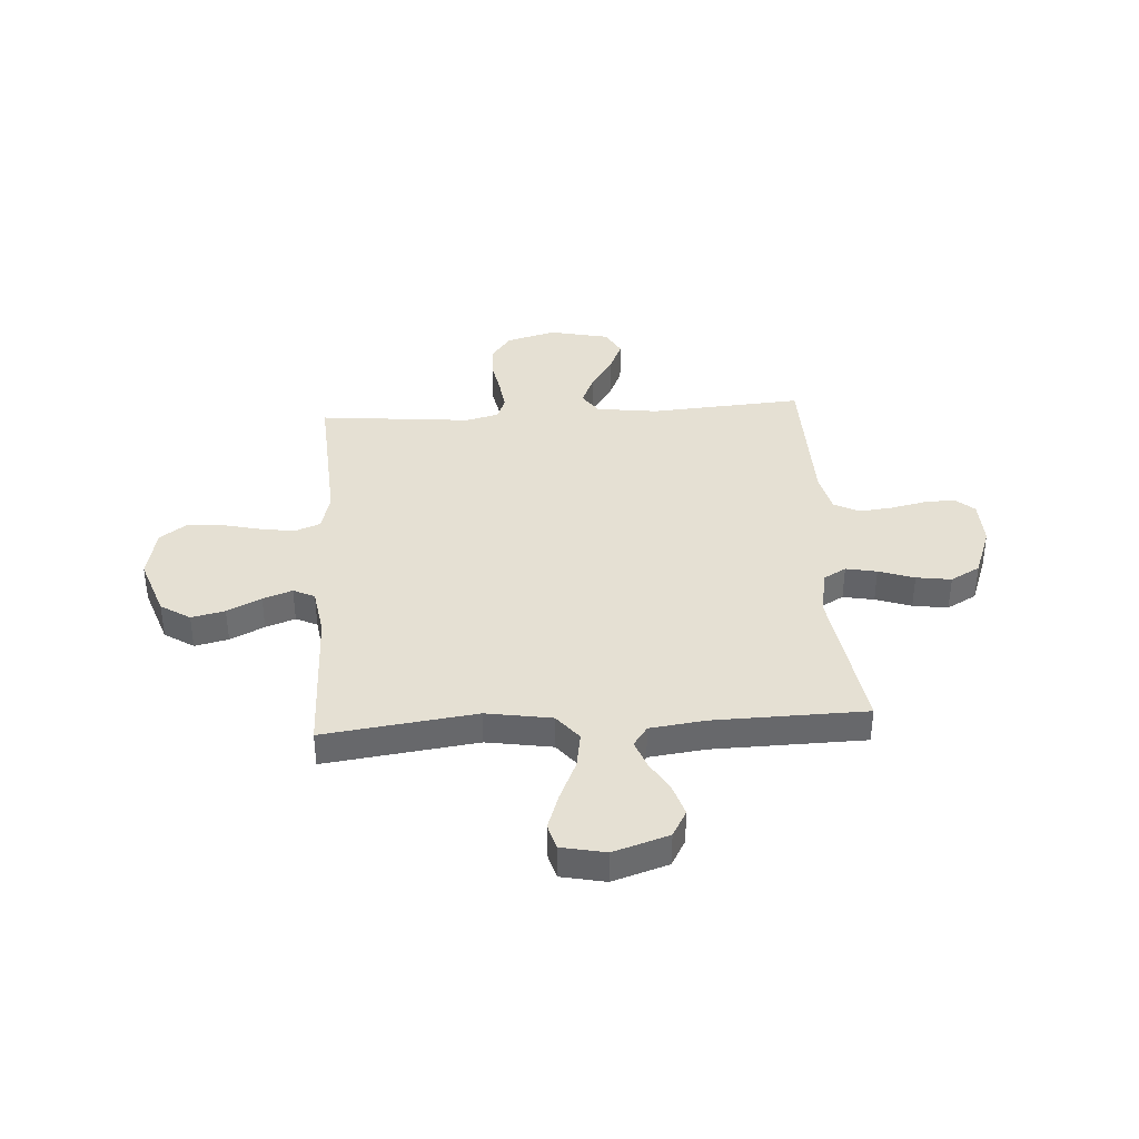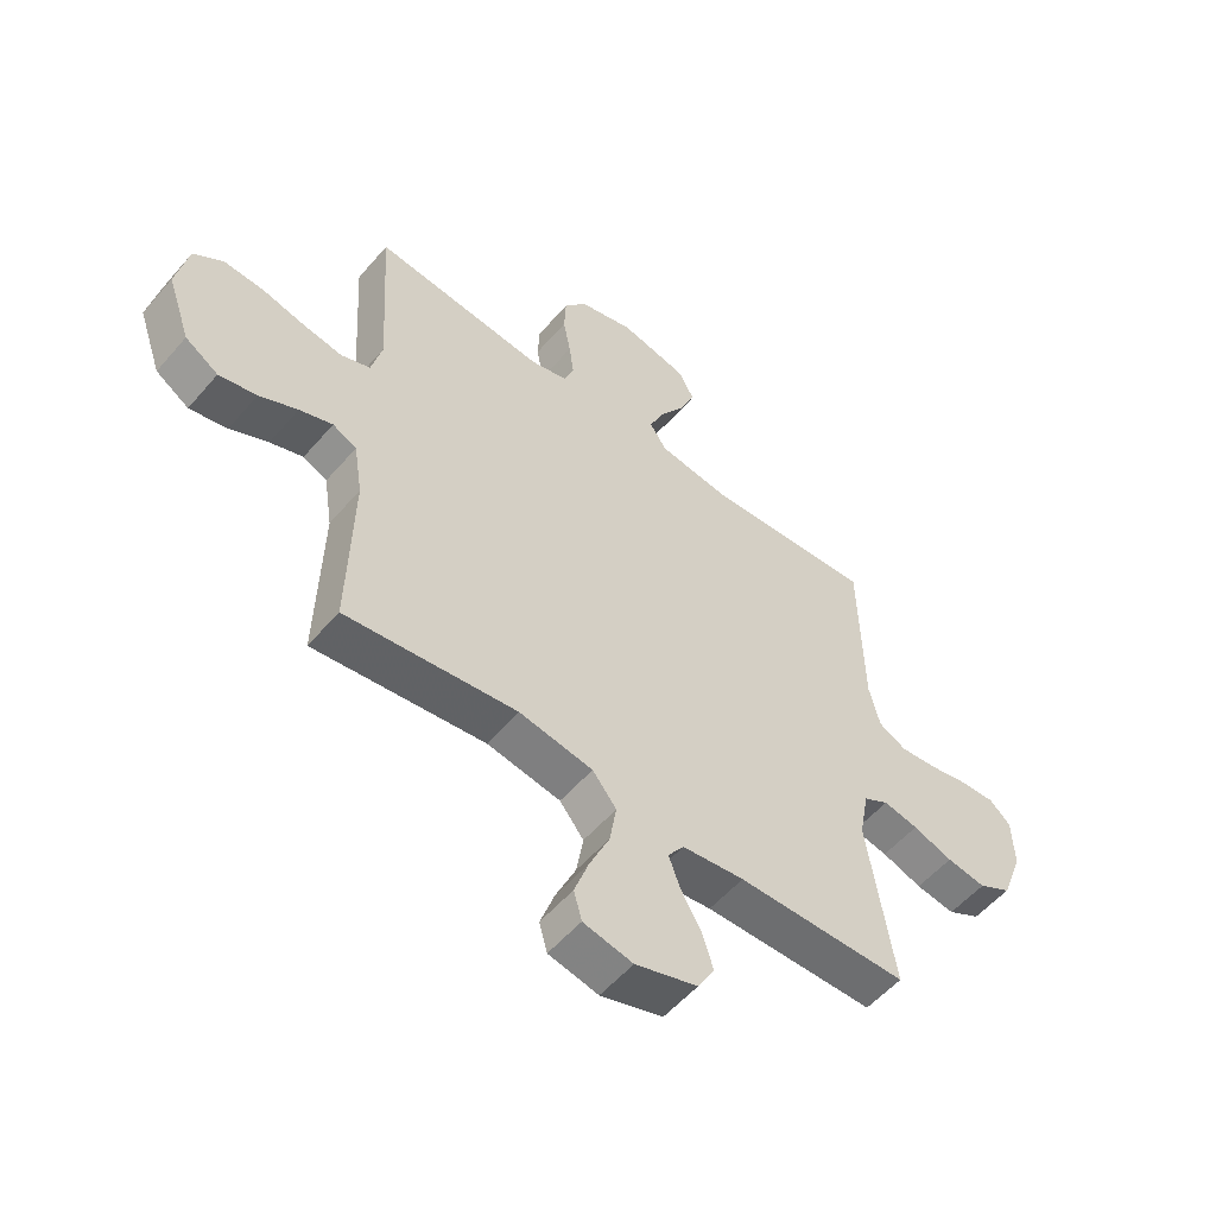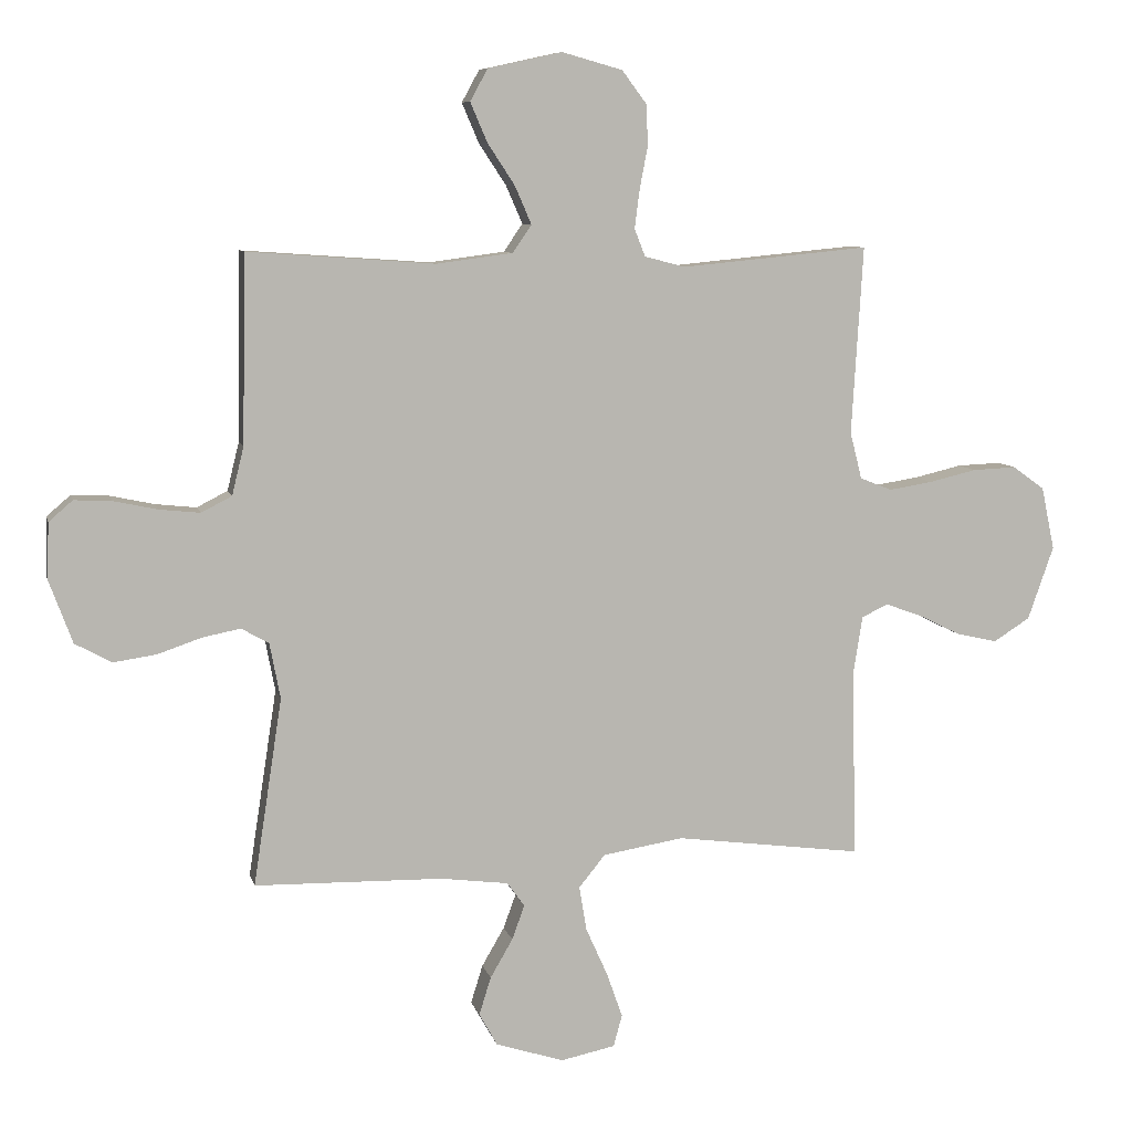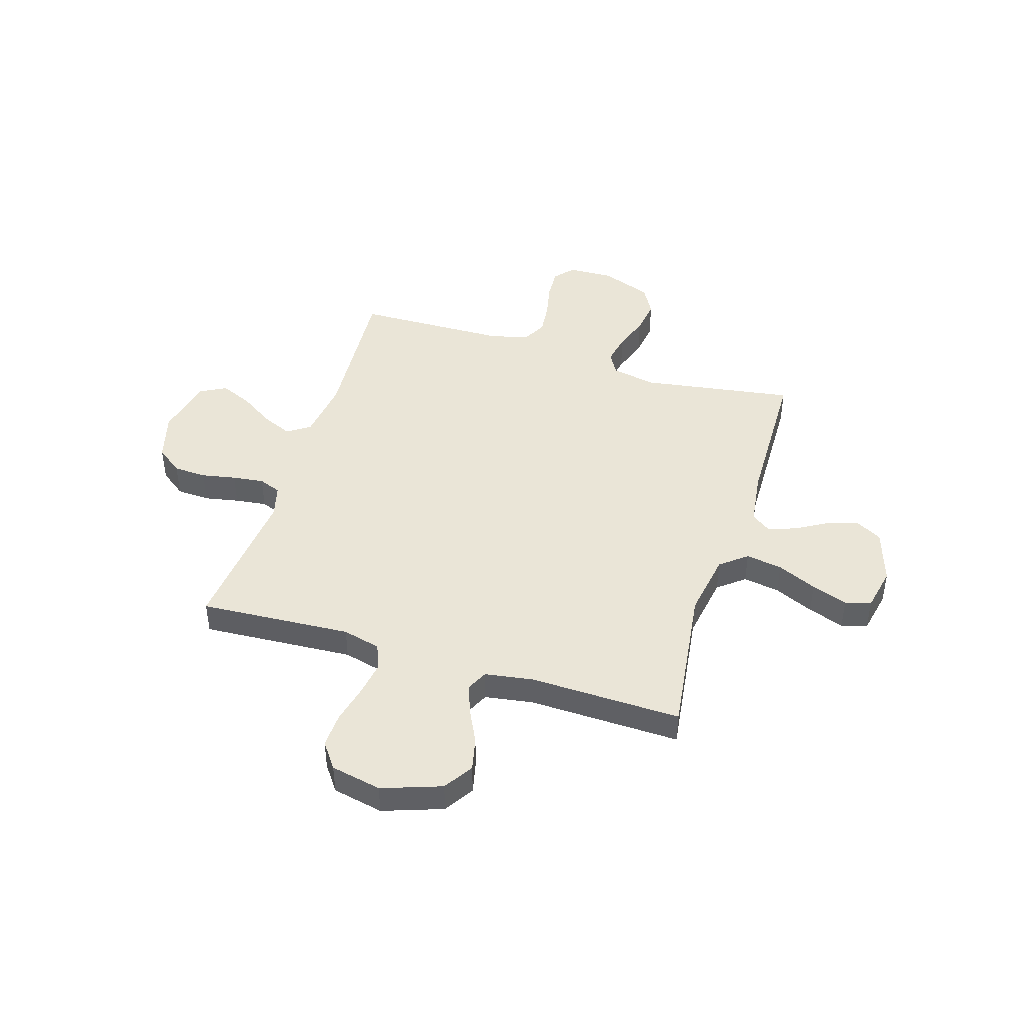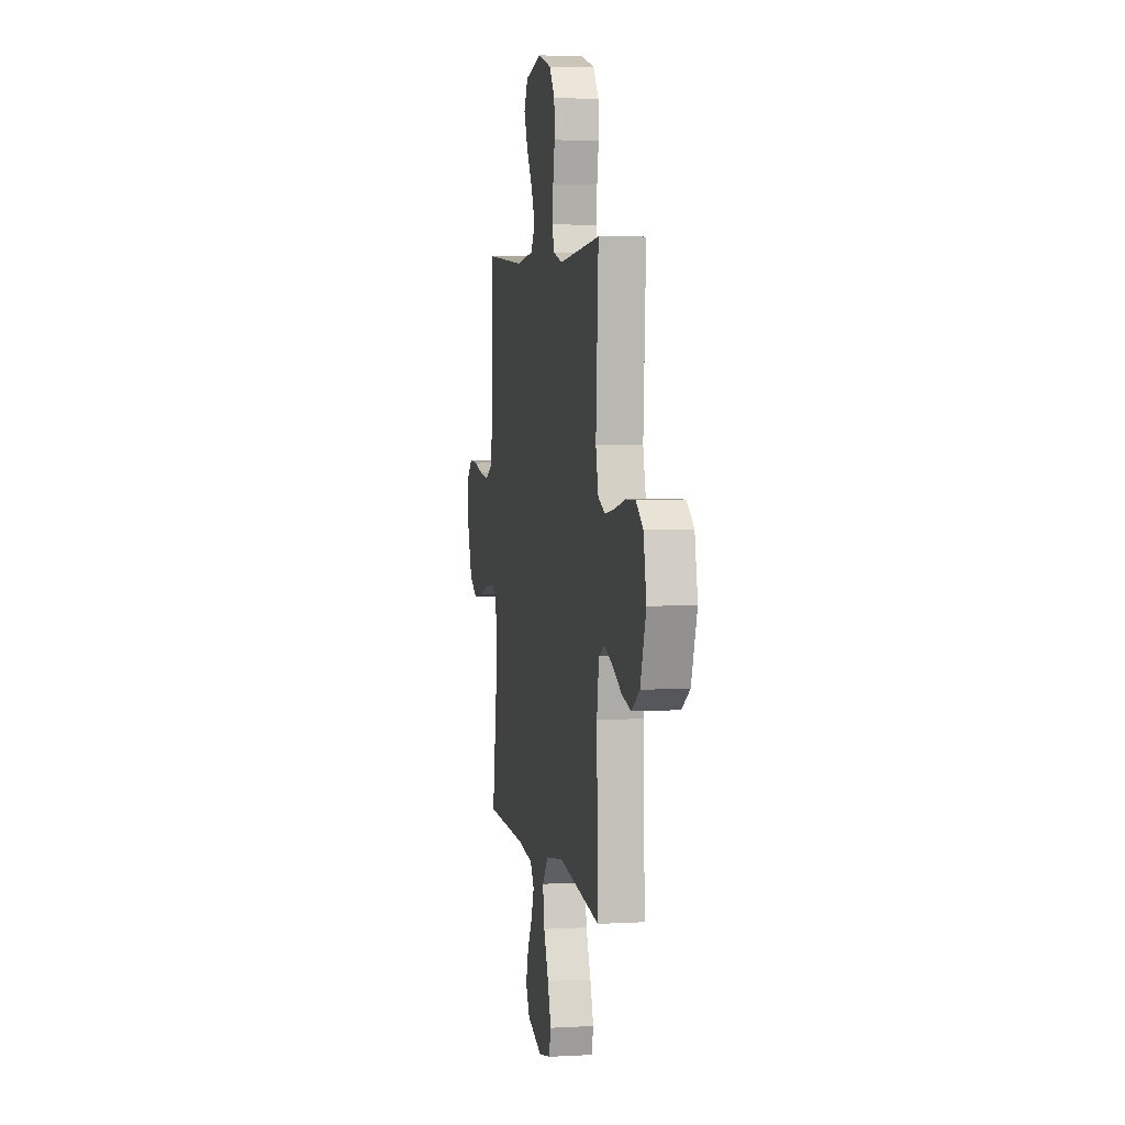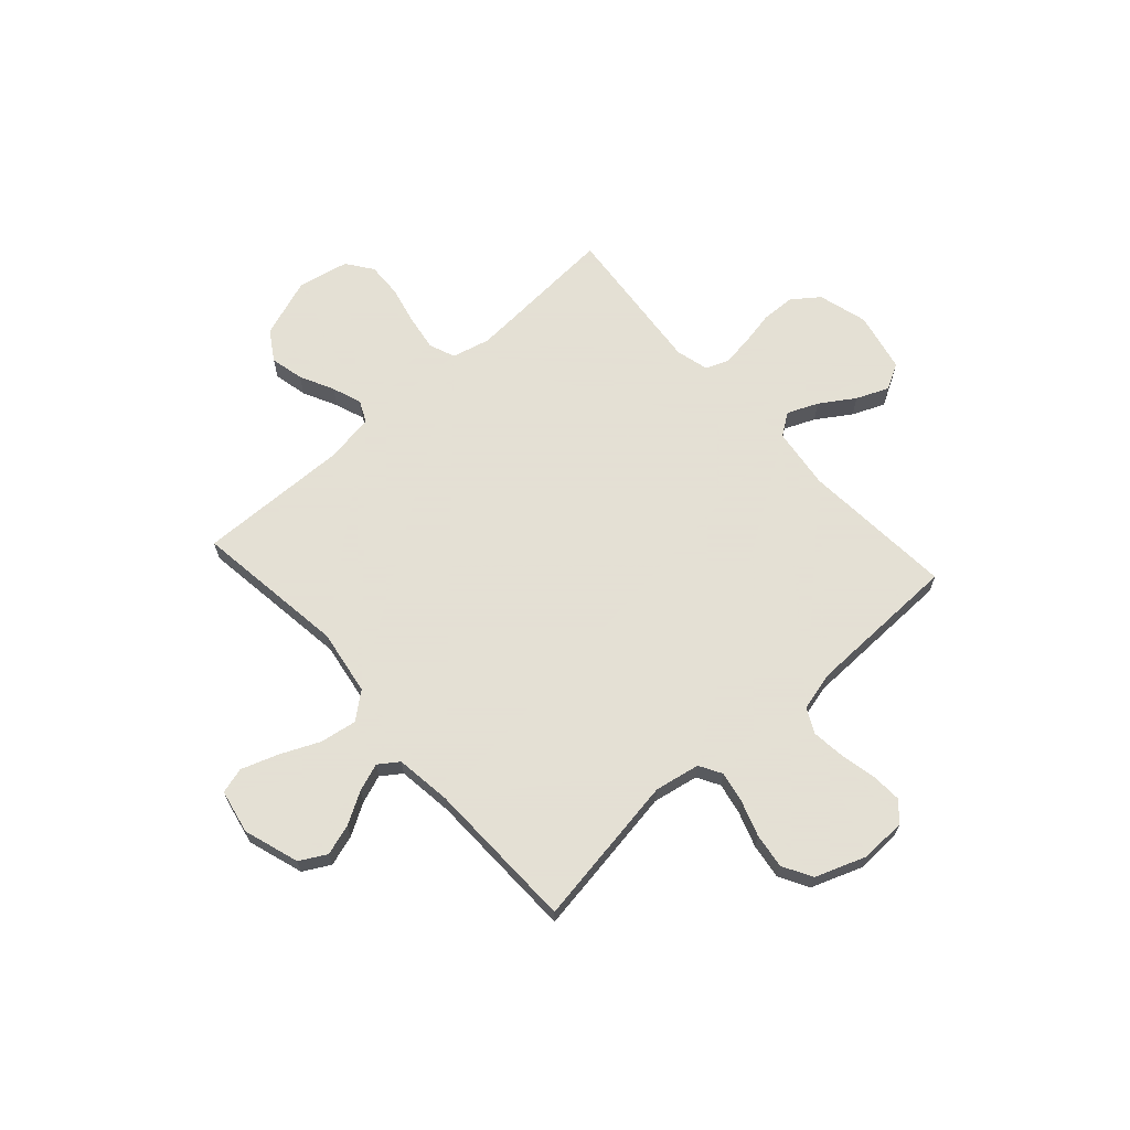
<metadata>
{"format":"obj","ext":"obj","renderer":"f3d","projection":"perspective","resolution":1024,"background":"white","views":[{"elev":38.0,"azim":176.3,"up":"+Y"},{"elev":-54.9,"azim":140.1,"up":"+Z"},{"elev":8.2,"azim":-12.8,"up":"+Z"},{"elev":44.3,"azim":107.2,"up":"+Y"},{"elev":4.7,"azim":79.8,"up":"+Z"},{"elev":66.2,"azim":-132.1,"up":"+Y"}]}
</metadata>
<code>
v -0.5 0.07 -0.5
v -0.454 0.07 -0.2
v -0.471 0.07 -0.111
v -0.515 0.07 -0.086
v -0.576 0.07 -0.098
v -0.646 0.07 -0.122
v -0.715 0.07 -0.132
v -0.773 0.07 -0.1
v -0.81 0.07 0
v -0.807 0.07 0.09
v -0.769 0.07 0.123
v -0.709 0.07 0.12
v -0.639 0.07 0.105
v -0.574 0.07 0.098
v -0.525 0.07 0.123
v -0.506 0.07 0.2
v -0.5 0.07 0.5
v -0.2 0.07 0.479
v -0.079 0.07 0.495
v -0.049 0.07 0.539
v -0.075 0.07 0.599
v -0.119 0.07 0.666
v -0.146 0.07 0.729
v -0.118 0.07 0.78
v 0 0.07 0.806
v 0.097 0.07 0.779
v 0.136 0.07 0.727
v 0.139 0.07 0.662
v 0.126 0.07 0.594
v 0.118 0.07 0.532
v 0.135 0.07 0.488
v 0.2 0.07 0.471
v 0.5 0.07 0.5
v 0.482 0.07 0.2
v 0.501 0.07 0.125
v 0.552 0.07 0.105
v 0.621 0.07 0.116
v 0.697 0.07 0.134
v 0.767 0.07 0.137
v 0.818 0.07 0.1
v 0.839 0.07 0
v 0.798 0.07 -0.117
v 0.74 0.07 -0.154
v 0.674 0.07 -0.139
v 0.607 0.07 -0.106
v 0.549 0.07 -0.085
v 0.507 0.07 -0.105
v 0.492 0.07 -0.2
v 0.5 0.07 -0.5
v 0.2 0.07 -0.461
v 0.071 0.07 -0.482
v 0.029 0.07 -0.534
v 0.041 0.07 -0.606
v 0.076 0.07 -0.684
v 0.101 0.07 -0.755
v 0.087 0.07 -0.806
v 0 0.07 -0.824
v -0.109 0.07 -0.789
v -0.138 0.07 -0.737
v -0.119 0.07 -0.676
v -0.083 0.07 -0.614
v -0.063 0.07 -0.559
v -0.091 0.07 -0.52
v -0.2 0.07 -0.506
v -0.5 0 -0.5
v -0.454 0 -0.2
v -0.471 0 -0.111
v -0.515 0 -0.086
v -0.576 0 -0.098
v -0.646 0 -0.122
v -0.715 0 -0.132
v -0.773 0 -0.1
v -0.81 0 0
v -0.807 0 0.09
v -0.769 0 0.123
v -0.709 0 0.12
v -0.639 0 0.105
v -0.574 0 0.098
v -0.525 0 0.123
v -0.506 0 0.2
v -0.5 0 0.5
v -0.2 0 0.479
v -0.079 0 0.495
v -0.049 0 0.539
v -0.075 0 0.599
v -0.119 0 0.666
v -0.146 0 0.729
v -0.118 0 0.78
v 0 0 0.806
v 0.097 0 0.779
v 0.136 0 0.727
v 0.139 0 0.662
v 0.126 0 0.594
v 0.118 0 0.532
v 0.135 0 0.488
v 0.2 0 0.471
v 0.5 0 0.5
v 0.482 0 0.2
v 0.501 0 0.125
v 0.552 0 0.105
v 0.621 0 0.116
v 0.697 0 0.134
v 0.767 0 0.137
v 0.818 0 0.1
v 0.839 0 0
v 0.798 0 -0.117
v 0.74 0 -0.154
v 0.674 0 -0.139
v 0.607 0 -0.106
v 0.549 0 -0.085
v 0.507 0 -0.105
v 0.492 0 -0.2
v 0.5 0 -0.5
v 0.2 0 -0.461
v 0.071 0 -0.482
v 0.029 0 -0.534
v 0.041 0 -0.606
v 0.076 0 -0.684
v 0.101 0 -0.755
v 0.087 0 -0.806
v 0 0 -0.824
v -0.109 0 -0.789
v -0.138 0 -0.737
v -0.119 0 -0.676
v -0.083 0 -0.614
v -0.063 0 -0.559
v -0.091 0 -0.52
v -0.2 0 -0.506
f 58 59 60 61
f 58 61 62
f 57 58 62
f 56 57 62
f 53 54 55 56
f 53 56 62
f 52 53 62 63
f 48 49 50
f 47 48 50 51
f 42 43 44 45
f 42 45 46
f 41 42 46
f 40 41 46
f 37 38 39 40
f 36 37 40 46
f 35 36 46 47
f 32 33 34
f 31 32 34 35
f 26 27 28 29
f 26 29 30
f 25 26 30
f 24 25 30 31
f 21 22 23 24
f 20 21 24 31
f 16 17 18
f 15 16 18 19
f 10 11 12 13
f 10 13 14
f 9 10 14
f 8 9 14
f 5 6 7 8
f 4 5 8 14
f 3 4 14 15
f 64 1 2
f 64 2 3
f 51 52 63 64
f 19 20 31 35
f 35 47 51 64
f 19 35 64
f 3 15 19 64
f 125 124 123 122
f 126 125 122
f 126 122 121
f 126 121 120
f 120 119 118 117
f 126 120 117
f 127 126 117 116
f 114 113 112
f 115 114 112 111
f 109 108 107 106
f 110 109 106
f 110 106 105
f 110 105 104
f 104 103 102 101
f 110 104 101 100
f 111 110 100 99
f 98 97 96
f 99 98 96 95
f 93 92 91 90
f 94 93 90
f 94 90 89
f 95 94 89 88
f 88 87 86 85
f 95 88 85 84
f 82 81 80
f 83 82 80 79
f 77 76 75 74
f 78 77 74
f 78 74 73
f 78 73 72
f 72 71 70 69
f 78 72 69 68
f 79 78 68 67
f 66 65 128
f 67 66 128
f 128 127 116 115
f 99 95 84 83
f 128 115 111 99
f 128 99 83
f 128 83 79 67
f 1 65 66 2
f 2 66 67 3
f 3 67 68 4
f 4 68 69 5
f 5 69 70 6
f 6 70 71 7
f 7 71 72 8
f 8 72 73 9
f 9 73 74 10
f 10 74 75 11
f 11 75 76 12
f 12 76 77 13
f 13 77 78 14
f 14 78 79 15
f 15 79 80 16
f 16 80 81 17
f 17 81 82 18
f 18 82 83 19
f 19 83 84 20
f 20 84 85 21
f 21 85 86 22
f 22 86 87 23
f 23 87 88 24
f 24 88 89 25
f 25 89 90 26
f 26 90 91 27
f 27 91 92 28
f 28 92 93 29
f 29 93 94 30
f 30 94 95 31
f 31 95 96 32
f 32 96 97 33
f 33 97 98 34
f 34 98 99 35
f 35 99 100 36
f 36 100 101 37
f 37 101 102 38
f 38 102 103 39
f 39 103 104 40
f 40 104 105 41
f 41 105 106 42
f 42 106 107 43
f 43 107 108 44
f 44 108 109 45
f 45 109 110 46
f 46 110 111 47
f 47 111 112 48
f 48 112 113 49
f 49 113 114 50
f 50 114 115 51
f 51 115 116 52
f 52 116 117 53
f 53 117 118 54
f 54 118 119 55
f 55 119 120 56
f 56 120 121 57
f 57 121 122 58
f 58 122 123 59
f 59 123 124 60
f 60 124 125 61
f 61 125 126 62
f 62 126 127 63
f 63 127 128 64
f 64 128 65 1

</code>
